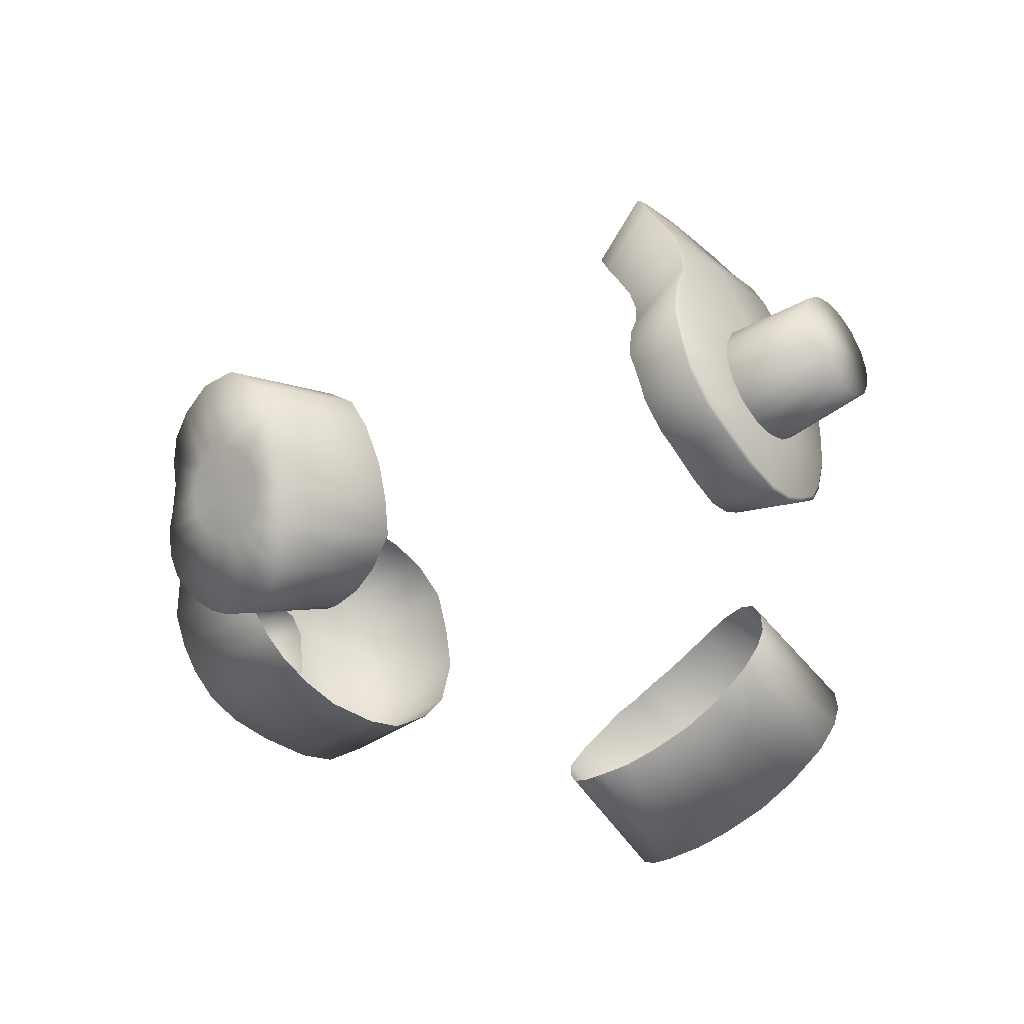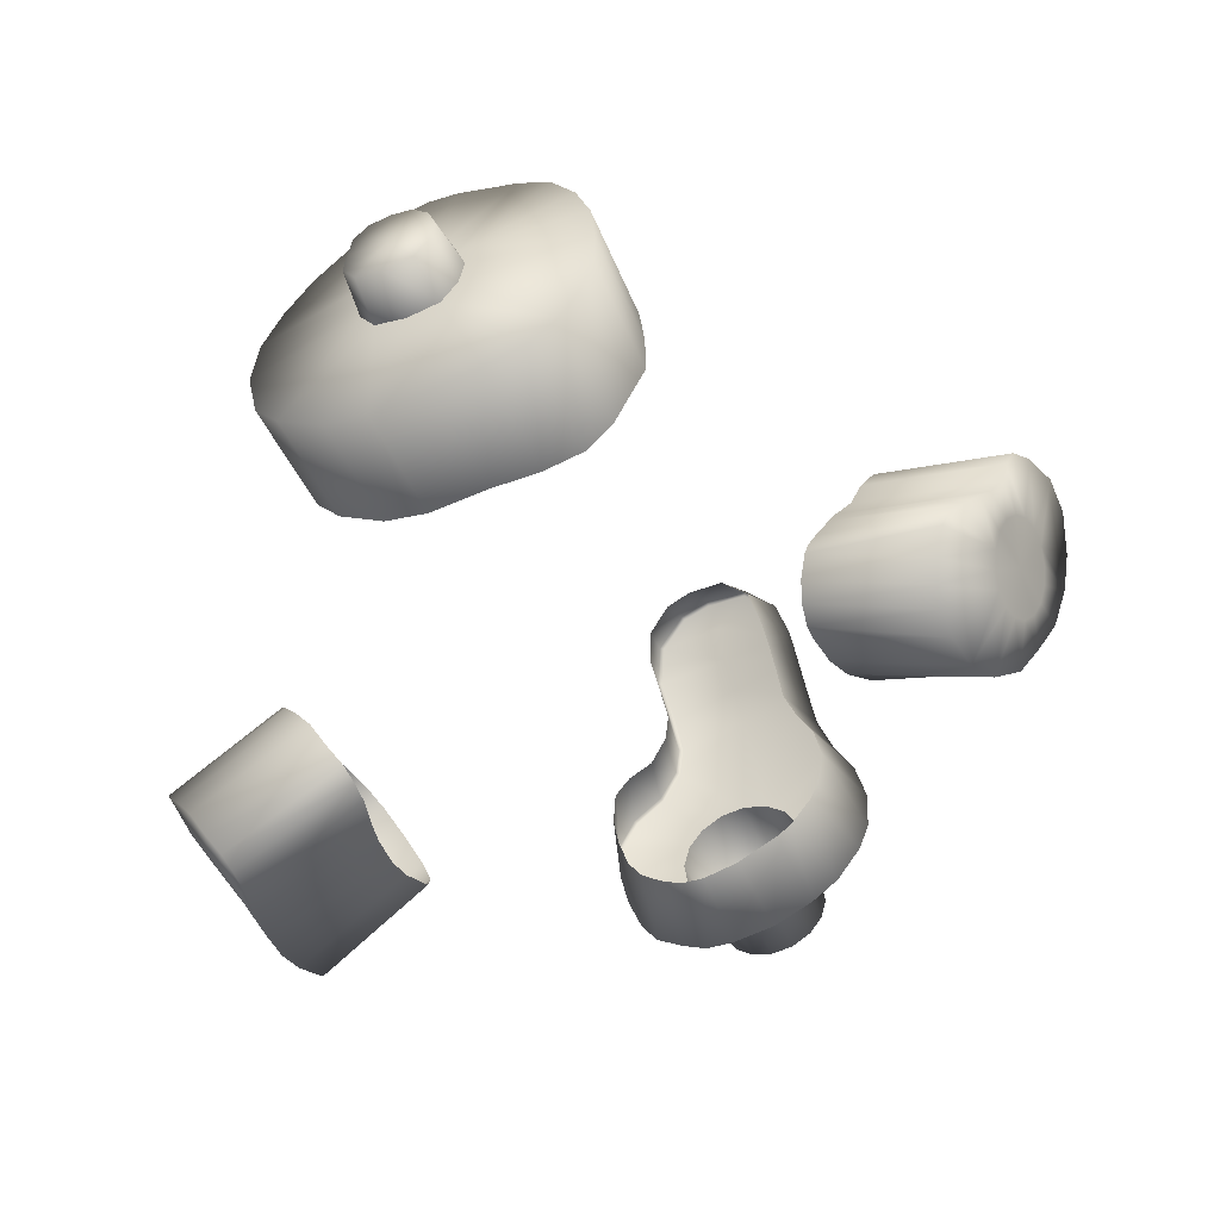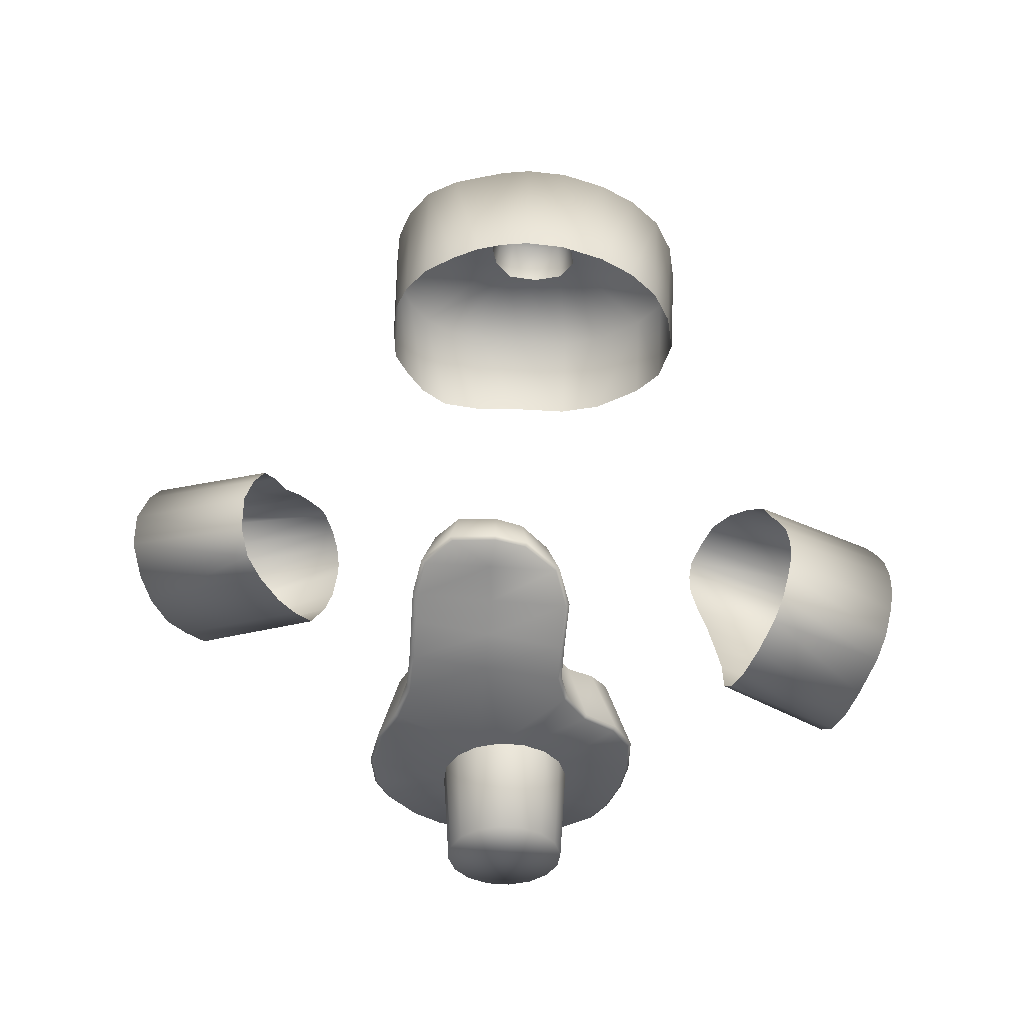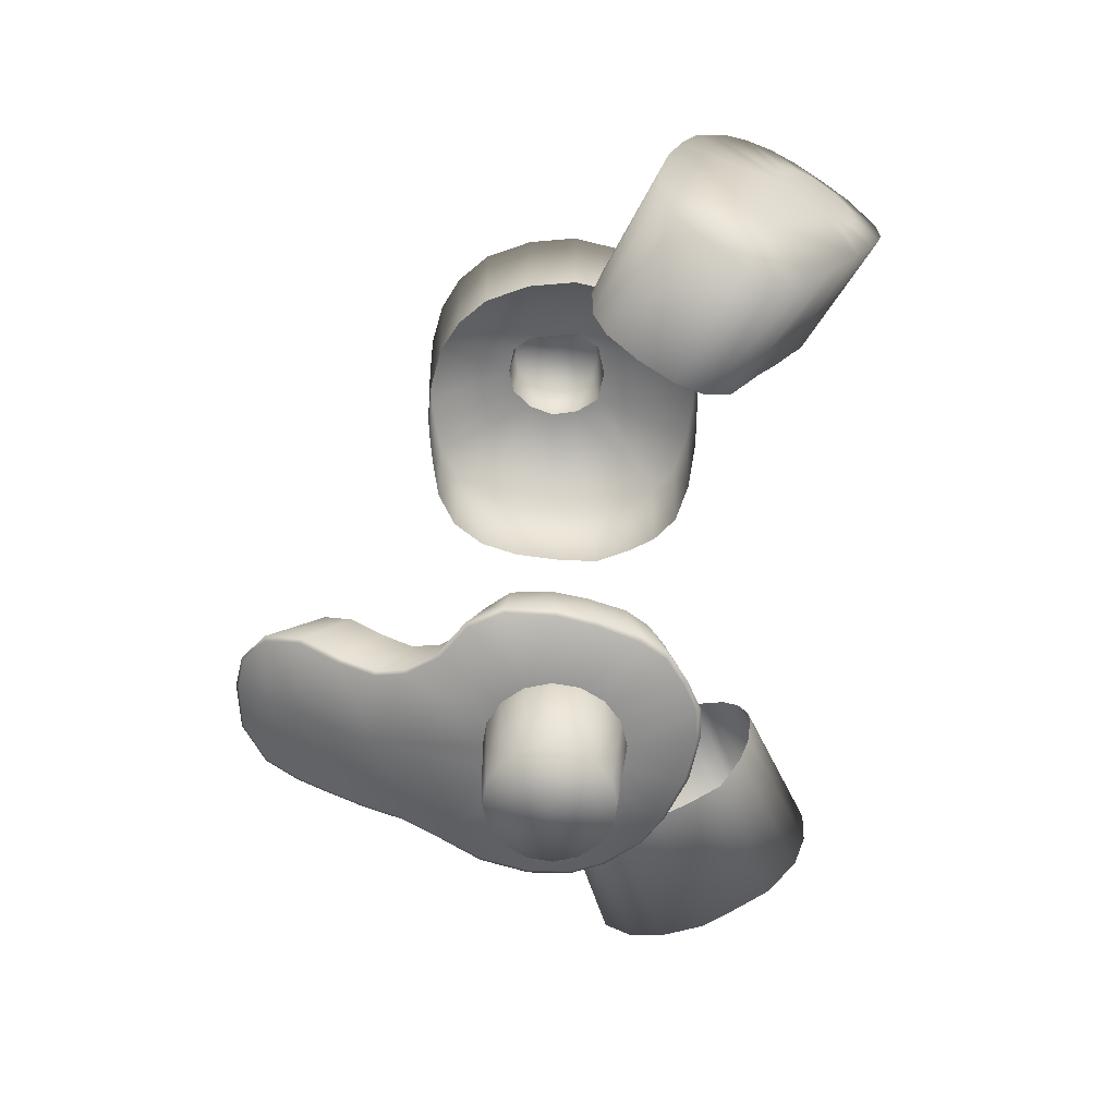
<metadata>
{"format":"obj","ext":"obj","renderer":"f3d","projection":"perspective","resolution":1024,"background":"white","views":[{"elev":-35.6,"azim":-48.9,"up":"+Z"},{"elev":-51.6,"azim":-156.5,"up":"+Z"},{"elev":53.5,"azim":1.8,"up":"+Z"},{"elev":-61.1,"azim":87.7,"up":"+Y"}]}
</metadata>
<code>
o Collision_Circle.001
v -243.3 1195 579.1
v -371.5 1155 550.5
v -115.5 1212 598.7
v 13.56 1216 610.9
v 202.1 1204 600
v 409.2 1167 554.6
v 565.1 1138 473.4
v 695.8 1115 344.3
v 775.5 1122 143.5
v 806.7 1114 -73.07
v 749.6 1121 -321
v 634 1127 -471.2
v -514.5 1133 468.6
v -620 1134 330
v -683.4 1152 159.1
v -704.9 1151 -47.1
v -702 1142 -239.3
v -643.2 1155 -396.6
v -560.4 1134 -518.8
v -439.9 1121 -617.2
v -261.7 1133 -670
v -41.56 1154 -691.5
v 224.3 1138 -684.9
v 420 1136 -629.6
v -713.8 1681 -245.4
v -717.6 1679 -50.94
v 53.59 1739 -251.4
v 45.63 1739 226.6
v 162.3 1739 207.1
v 232.3 1739 128.1
v -250.8 1706 590.1
v -379 1694 561.5
v -120.1 1724 611.1
v 11.05 1728 623.9
v 202.1 1716 613.2
v 408.1 1679 567.8
v 569.6 1650 485.9
v 706.5 1627 352.1
v 788.2 1633 147.4
v 819.6 1626 -70.09
v 761.3 1633 -327.3
v 644.9 1639 -478.8
v -526.5 1690 474.4
v -633.2 1681 331.1
v -696.6 1675 157.5
v -653.5 1672 -404.9
v -567.7 1665 -529.9
v -441 1665 -630.4
v -261.1 1672 -683.2
v -38.47 1665 -704.4
v 229.4 1650 -697.2
v 427.6 1647 -640.5
v -93.96 1739 -227.6
v -165.6 1739 -123.7
v -188.4 1739 -1.907
v -148.9 1739 112.2
v -63.81 1739 201.5
v 248.9 1739 10.6
v 263.1 1739 -109
v 193.6 1739 -214.9
v -76.66 1949 -199.3
v 44.76 1950 -3.751
v 52.63 1949 -220.2
v -139.4 1949 -108.3
v -159.4 1949 -1.581
v -124.8 1949 98.39
v -50.24 1949 176.6
v 45.65 1949 198.6
v 147.9 1949 181.6
v 209.2 1949 112.3
v 223.8 1949 9.379
v 236.2 1949 -95.39
v 175.3 1949 -188.2
v -97.16 -1649 -281
v 121.7 -1641 -263.8
v 209.5 -1636 -194.5
v 277.1 -1624 14.27
v 177.1 -1619 209.8
v 79.34 -1619 264.5
v -227.4 -1633 177.9
v 24.61 -2074 -247.6
v -75.69 -2076 -235.7
v 121.8 -2070 -220.2
v 201 -2065 -157.7
v 250.2 -2059 -69.59
v 261.9 -2054 30.65
v 234.3 -2051 127.8
v 171.7 -2049 207
v 83.53 -2050 256.3
v -16.77 -2052 268.2
v -113.9 -2057 240.8
v -193.1 -2062 178.3
v -242.3 -2067 90.21
v -254.1 -2072 -10.02
v -226.5 -2075 -107.2
v -163.9 -2077 -186.4
v 5.226 -2083 11.61
v 14.03 -1646 -294.1
v 264.1 -1630 -96.84
v 246.5 -1621 122
v -31.85 -1622 277.6
v -139.5 -1627 247.2
v -281.9 -1639 80.3
v -294.9 -1644 -30.81
v -264.3 -1648 -138.5
v -194.9 -1649 -226.4
v 238.4 -1465 858.3
v 254.6 -1453 848.5
v 255.7 -1351 1022
v 272.2 -1337 1016
v 229.5 -1536 711.3
v 245.9 -1522 706.6
v 261.8 -1568 589.9
v 277.4 -1552 590
v 356.1 -1585 452.6
v 365.2 -1567 462
v 490.2 -1581 349.3
v 501.1 -1565 358.7
v 49.94 -1624 -565.3
v 47.65 -1613 -584.4
v -145.2 -1637 -531
v -147 -1624 -548.8
v -325.9 -1644 -448.8
v -333.2 -1629 -463.6
v -611 -1634 -90.01
v -625.2 -1621 -101.7
v -622.4 -1616 76.04
v -641.5 -1605 74.03
v -578.2 -1600 270.8
v -597.8 -1590 271.5
v -498.3 -1582 423.8
v -517.4 -1571 426.9
v -438 -1534 589.2
v -457.5 -1524 590.6
v -421.4 -1472 758.8
v -441.6 -1463 758.2
v -412.7 -1383 919.6
v -432.8 -1374 919.1
v 206.5 -1263 1171
v 223.2 -1249 1168
v 70.71 -1205 1263
v 80.03 -1186 1271
v -61.82 -1189 1286
v -62.74 -1170 1298
v -251.4 -1184 1267
v -262.7 -1168 1277
v -369.5 -1241 1170
v -387.9 -1229 1174
v -407.6 -1317 1032
v -426.4 -1306 1035
v -563 -1634 -218.4
v -447.2 -1640 -366.5
v -574.8 -1621 -232.5
v -458 -1626 -379.7
v 174.2 -1622 -555.4
v 176.8 -1611 -574.4
v 284.4 -1615 -500.8
v 291.7 -1604 -518.4
v 396.1 -1610 -426.2
v 409.9 -1598 -438.4
v 464.8 -1604 -322.2
v 481.1 -1592 -330.6
v 526.2 -1598 -151.7
v 543.2 -1584 -156.1
v 557.5 -1584 6.12
v 574.6 -1570 5.18
v 561.2 -1580 210.7
v 576.8 -1565 214
v 1627 -551.5 -1080
v 1626 -747.2 -955.3
v 1603 -368.3 -1182
v 1562 -168.8 -1264
v 1526 -9.183 -1313
v 1482 154.2 -1342
v 1479 257.2 -1332
v 1499 330.9 -1290
v 1548 390.7 -1217
v 1612 433.2 -1104
v 1696 412.2 -980.4
v 1777 354.9 -860.2
v 1841 285.8 -744.7
v 1662 -818.7 -824.4
v 1718 -815.5 -695.7
v 1776 -764.2 -560.5
v 1857 -653 -414.5
v 1901 -543.3 -355.6
v 1934 -389.5 -352.4
v 1956 -250.5 -388.3
v 1959 -102 -447.9
v 1948 26.45 -516.4
v 1913 135.1 -589.1
v 1881 222.3 -662.4
v 1686 69.7 -1046
v -2006 61.9 -324.3
v -2004 -107.6 -330.8
v -1966 224.3 -371.2
v -1926 327.8 -440.9
v -1895 365.9 -546.3
v -1866 373.1 -655.2
v -1828 421.8 -761.7
v -1597 467.4 -1117
v -1547 198.3 -1264
v -1567 38.07 -1261
v -1622 -92.65 -1211
v -1700 -215.1 -1079
v -1777 -265.5 -922.6
v -1854 -294.6 -777.9
v -1920 -288.4 -590.8
v -1967 -232.5 -445.8
v -1795 472.1 -829.5
v -1733 518.3 -915.6
v -1673 538.9 -978.3
v -1646 532.6 -1016
v -1564 398.2 -1184
v -1547 316 -1231
v -1740 135.5 -996.9
v -1909 5.214 -644.7
v -1825 70.35 -820.8
v -1413 -142 -120.1
v -1414 27.78 -91.42
v -1383 174.6 -136
v -1343 283.4 -203.4
v -992.1 176.3 -967.2
v -1009 32.64 -954.7
v -1380 -255.2 -208.7
v -1166 394.1 -562.9
v -1116 422.2 -664.4
v -1191 377.5 -512.1
v -1004 319.3 -919.9
v -991.1 236.3 -960
v -1029 384 -856.1
v -1295 320.2 -300
v -1246 326.8 -403.3
v -1086 436.3 -726.2
v -1067 430.2 -768.6
v -1040 -97.11 -909.3
v -1095 -242.2 -813.7
v -1168 -288.8 -666.2
v -1239 -310.8 -517.9
v -1321 -298.7 -341.2
v 183.3 -1143 698.6
v 199.3 -1232 467.8
v 48.01 -923.5 1032
v -469.2 -1284 -194.3
v 457.1 -1236 185.9
v 388.5 -1241 279.6
v -518.9 -1253 206.5
v -292.6 -1292 -358.6
v -396 -1160 588.6
v 162.8 -978 946.4
v 340.7 -1259 -369.5
v 447.7 -1248 -121
v 47.38 -1270 -500
v -345.4 -949.8 962.2
v 171 -1203 578.2
v -548.6 -1264 50.16
v -388.4 -1082 729.7
v -376.8 -1017 840.9
v 252.9 -1262 -439.2
v 195.3 -1047 834.6
v 278.6 -1248 346.9
v -505.4 -1285 -110.1
v -403.9 -1203 462
v -361.4 -1290 -317.2
v -237 -900.3 1045
v 402.2 -1253 -275.1
v -108.7 -1283 -454.6
v -450.2 -1237 338.7
v -67.94 -906.7 1057
v 157.5 -1269 -489.6
v 467.7 -1237 17.63
v 957.6 175.6 -1053
v 950.8 276.6 -1050
v 1097 -664.2 -685.1
v 1098 -468.5 -809.9
v 1127 -738.9 -562.2
v 1406 41.2 -263
v 1415 -81.78 -197.5
v 962.8 355 -1020
v 1175 -743.2 -442.7
v 1244 -690.2 -295.4
v 1240 406.9 -590.9
v 1310 326.2 -464.8
v 997.7 30.98 -1028
v 1410 -219.9 -141.2
v 1038 -112.7 -976.8
v 1343 229.8 -402.5
v 1373 146.1 -332.7
v 1072 470.5 -838.8
v 1157 458.7 -714
v 1355 -496 -108.6
v 1312 -600 -166.1
v 1075 -300.6 -903
v 1388 -352 -106
v 1009 419 -949.5
v 1771 -439.8 -760.4
v -95.94 -1504 735
v -87.13 -1424 888.9
v -75.92 -1334 1027
v -81.48 -1252 1170
v 1608 159.1 -1187
v 1643 227.9 -1131
v 1767 164.8 -909.9
v 1764 -19.72 -904.4
v 1683 -114.8 -1040
v 1689 254.2 -1051
v 1605 -25.39 -1182
v 1594 66.43 -1206
v 1637 -91.73 -1121
v 1734 231.1 -970.6
v 1778 72.97 -885.7
v 1729 -88.46 -961
v -1777 254.2 -900
v -1808 275.4 -829
v -1753 205.1 -958.9
v -1740 55.94 -1008
v -1753 -21.41 -990.6
v -1777 -84.8 -947.4
v -1808 -124.6 -884.9
v -1842 -134.7 -812.6
v -1873 -113.5 -741.6
v -1896 -64.42 -682.7
v -1909 84.76 -633.6
v -1896 162.1 -651
v -1872 225.5 -694.2
v -1841 265.3 -756.7
f 47 46 54
f 52 51 60
f 25 26 54
f 45 44 56
f 44 43 56
f 24 51 52
f 34 35 28
f 24 42 12
f 37 38 30
f 11 42 41
f 38 39 30
f 10 41 40
f 36 37 30
f 9 40 39
f 51 50 27
f 8 39 38
f 7 38 37
f 50 53 27
f 6 37 36
f 51 27 60
f 5 36 35
f 3 34 33
f 1 33 31
f 1 32 2
f 2 43 13
f 56 55 26
f 14 43 44
f 15 44 45
f 16 45 26
f 17 26 25
f 18 25 46
f 19 46 47
f 20 47 48
f 21 48 49
f 22 49 50
f 23 50 51
f 4 35 34
f 28 35 29
f 58 40 59
f 39 40 58
f 50 49 53
f 48 47 53
f 33 28 57
f 54 53 47
f 35 36 29
f 43 32 56
f 33 34 28
f 32 31 57
f 31 33 57
f 46 25 54
f 45 56 26
f 39 58 30
f 32 57 56
f 53 49 48
f 26 55 54
f 42 60 59
f 40 41 59
f 41 42 59
f 42 52 60
f 121 98 74
f 157 159 76
f 78 115 79
f 123 121 74
f 131 129 80
f 100 77 165
f 117 115 78
f 167 117 100
f 127 125 104
f 163 165 77
f 157 76 75
f 107 110 109
f 108 111 112
f 112 113 114
f 114 115 116
f 116 117 118
f 120 121 122
f 122 123 124
f 124 152 154
f 126 127 128
f 128 129 130
f 130 131 132
f 132 133 134
f 134 135 136
f 136 137 138
f 109 140 139
f 139 142 141
f 141 144 143
f 143 146 145
f 145 148 147
f 147 150 149
f 137 150 138
f 154 151 153
f 153 125 126
f 119 156 155
f 155 158 157
f 157 160 159
f 159 162 161
f 161 164 163
f 163 166 165
f 165 168 167
f 117 168 118
f 159 161 76
f 161 99 76
f 121 119 98
f 74 106 123
f 125 151 104
f 155 157 75
f 119 155 98
f 155 75 98
f 77 99 163
f 161 163 99
f 152 106 105
f 152 123 106
f 165 167 100
f 104 151 105
f 115 113 79
f 79 113 101
f 100 117 78
f 133 131 102
f 131 80 102
f 151 152 105
f 103 80 129
f 113 297 101
f 297 135 133
f 129 127 103
f 111 297 113
f 104 103 127
f 297 133 102
f 139 299 109
f 109 298 107
f 298 135 297
f 107 297 111
f 299 137 298
f 141 143 300
f 143 145 300
f 300 139 141
f 164 266 252
f 154 244 264
f 153 262 244
f 128 247 256
f 130 268 247
f 136 257 249
f 156 253 270
f 150 257 138
f 122 248 267
f 150 254 258
f 132 263 268
f 124 264 248
f 160 259 251
f 146 269 265
f 148 265 254
f 112 242 255
f 116 246 261
f 168 271 245
f 142 250 243
f 174 175 301
f 180 181 303
f 191 190 304
f 175 176 301
f 308 174 301
f 177 178 302
f 182 296 183
f 296 184 183
f 187 186 296
f 181 192 311
f 180 303 310
f 182 170 296
f 186 185 296
f 189 188 296
f 188 187 296
f 305 171 309
f 185 184 296
f 190 189 304
f 179 180 310
f 305 296 171
f 307 173 308
f 311 303 181
f 172 173 307
f 178 179 306
f 208 239 240
f 204 224 236
f 225 195 209
f 196 220 221
f 225 208 240
f 194 219 220
f 197 221 222
f 198 222 232
f 199 232 233
f 200 233 228
f 210 228 226
f 211 226 227
f 227 212 211
f 213 234 235
f 201 235 231
f 231 214 201
f 215 229 230
f 230 202 215
f 203 223 224
f 212 313 211
f 205 236 237
f 207 238 239
f 206 237 238
f 214 215 216
f 314 210 313
f 212 213 313
f 198 199 325
f 210 211 313
f 201 214 315
f 320 207 321
f 209 217 208
f 199 200 326
f 196 197 324
f 197 198 324
f 202 203 216
f 205 318 317
f 317 316 204
f 207 208 321
f 203 204 316
f 326 200 314
f 198 325 324
f 323 217 194
f 199 326 325
f 200 210 314
f 206 207 320
f 194 196 323
f 216 315 214
f 114 261 242
f 166 252 271
f 162 251 266
f 158 270 259
f 110 241 260
f 168 246 118
f 134 249 263
f 108 255 241
f 140 260 250
f 126 256 262
f 120 267 253
f 144 243 269
f 179 310 306
f 189 296 304
f 170 169 296
f 296 169 171
f 296 305 312
f 304 311 191
f 300 149 299
f 145 147 300
f 297 102 101
f 178 295 289
f 177 279 295
f 176 273 279
f 175 272 273
f 174 284 272
f 173 286 284
f 172 293 286
f 171 275 293
f 169 274 275
f 170 276 274
f 182 280 276
f 183 281 280
f 184 292 281
f 185 291 292
f 186 294 291
f 187 285 294
f 188 278 285
f 189 277 278
f 190 288 277
f 191 287 288
f 192 283 287
f 181 282 283
f 180 290 282
f 179 289 290
f 192 191 311
f 171 172 309
f 172 307 309
f 176 177 302
f 176 302 301
f 312 304 296
f 173 174 308
f 302 178 306
f 215 202 216
f 315 313 201
f 206 320 319
f 217 195 194
f 322 321 208
f 316 216 203
f 205 206 318
f 204 205 317
f 217 322 208
f 195 217 209
f 319 318 206
f 196 324 323
f 213 201 313
f 30 29 36
f 24 23 51
f 24 52 42
f 11 12 42
f 10 11 41
f 9 10 40
f 8 9 39
f 7 8 38
f 6 7 37
f 5 6 36
f 3 4 34
f 1 3 33
f 1 31 32
f 2 32 43
f 14 13 43
f 15 14 44
f 16 15 45
f 17 16 26
f 18 17 25
f 19 18 46
f 20 19 47
f 21 20 48
f 22 21 49
f 23 22 50
f 4 5 35
f 107 108 110
f 108 107 111
f 112 111 113
f 114 113 115
f 116 115 117
f 120 119 121
f 122 121 123
f 124 123 152
f 126 125 127
f 128 127 129
f 130 129 131
f 132 131 133
f 134 133 135
f 136 135 137
f 109 110 140
f 139 140 142
f 141 142 144
f 143 144 146
f 145 146 148
f 147 148 150
f 137 149 150
f 154 152 151
f 153 151 125
f 119 120 156
f 155 156 158
f 157 158 160
f 159 160 162
f 161 162 164
f 163 164 166
f 165 166 168
f 117 167 168
f 139 300 299
f 109 299 298
f 298 137 135
f 107 298 297
f 299 149 137
f 164 162 266
f 154 153 244
f 153 126 262
f 128 130 247
f 130 132 268
f 136 138 257
f 156 120 253
f 150 258 257
f 122 124 248
f 150 148 254
f 132 134 263
f 124 154 264
f 160 158 259
f 146 144 269
f 148 146 265
f 112 114 242
f 116 118 246
f 168 166 271
f 142 140 250
f 208 207 239
f 204 203 224
f 225 219 195
f 196 194 220
f 225 209 208
f 194 195 219
f 197 196 221
f 198 197 222
f 199 198 232
f 200 199 233
f 210 200 228
f 211 210 226
f 227 234 212
f 213 212 234
f 201 213 235
f 231 229 214
f 215 214 229
f 230 223 202
f 203 202 223
f 205 204 236
f 207 206 238
f 206 205 237
f 114 116 261
f 166 164 252
f 162 160 251
f 158 156 270
f 110 108 241
f 168 245 246
f 134 136 249
f 108 112 255
f 140 110 260
f 126 128 256
f 120 122 267
f 144 142 243
f 300 147 149
f 178 177 295
f 177 176 279
f 176 175 273
f 175 174 272
f 174 173 284
f 173 172 286
f 172 171 293
f 171 169 275
f 169 170 274
f 170 182 276
f 182 183 280
f 183 184 281
f 184 185 292
f 185 186 291
f 186 187 294
f 187 188 285
f 188 189 278
f 189 190 277
f 190 191 288
f 191 192 287
f 192 181 283
f 181 180 282
f 180 179 290
f 179 178 289
f 55 64 54
f 54 61 53
f 63 53 61
f 73 27 63
f 60 72 59
f 59 71 58
f 70 58 71
f 30 69 29
f 29 68 28
f 67 28 68
f 57 66 56
f 62 63 61
f 62 61 64
f 62 64 65
f 62 65 66
f 62 66 67
f 62 67 68
f 62 68 69
f 62 69 70
f 62 70 71
f 62 71 72
f 62 72 73
f 62 73 63
f 56 65 55
f 94 105 95
f 93 94 97
f 86 100 87
f 84 99 85
f 93 104 94
f 85 77 86
f 92 103 93
f 75 84 83
f 91 80 92
f 81 75 83
f 90 102 91
f 82 98 81
f 89 101 90
f 96 74 82
f 78 89 88
f 95 106 96
f 87 78 88
f 86 87 97
f 94 95 97
f 87 88 97
f 95 96 97
f 88 89 97
f 82 81 97
f 96 82 97
f 89 90 97
f 81 83 97
f 90 91 97
f 83 84 97
f 91 92 97
f 84 85 97
f 92 93 97
f 85 86 97
f 55 65 64
f 54 64 61
f 63 27 53
f 73 60 27
f 60 73 72
f 59 72 71
f 70 30 58
f 30 70 69
f 29 69 68
f 67 57 28
f 57 67 66
f 56 66 65
f 94 104 105
f 86 77 100
f 84 76 99
f 93 103 104
f 85 99 77
f 92 80 103
f 75 76 84
f 91 102 80
f 81 98 75
f 90 101 102
f 82 74 98
f 89 79 101
f 96 106 74
f 78 79 89
f 95 105 106
f 87 100 78
f 307 308 193
f 302 306 193
f 303 311 193
f 310 303 193
f 308 301 193
f 305 309 193
f 309 307 193
f 306 310 193
f 304 312 193
f 311 304 193
f 301 302 193
f 312 305 193
f 314 313 218
f 313 315 218
f 315 216 218
f 216 316 218
f 316 317 218
f 317 318 218
f 318 319 218
f 319 320 218
f 320 321 218
f 321 322 218
f 322 217 218
f 217 323 218
f 323 324 218
f 324 325 218
f 325 326 218
f 326 314 218

</code>
